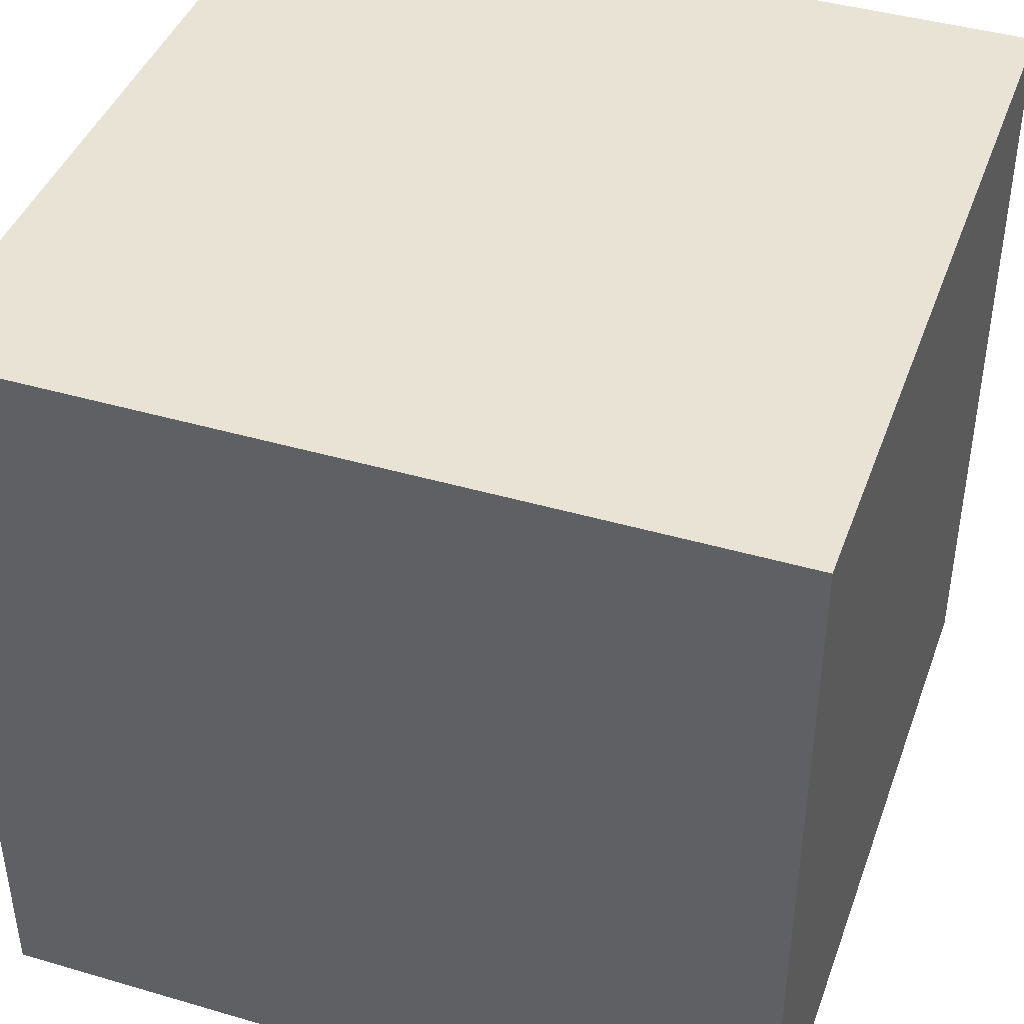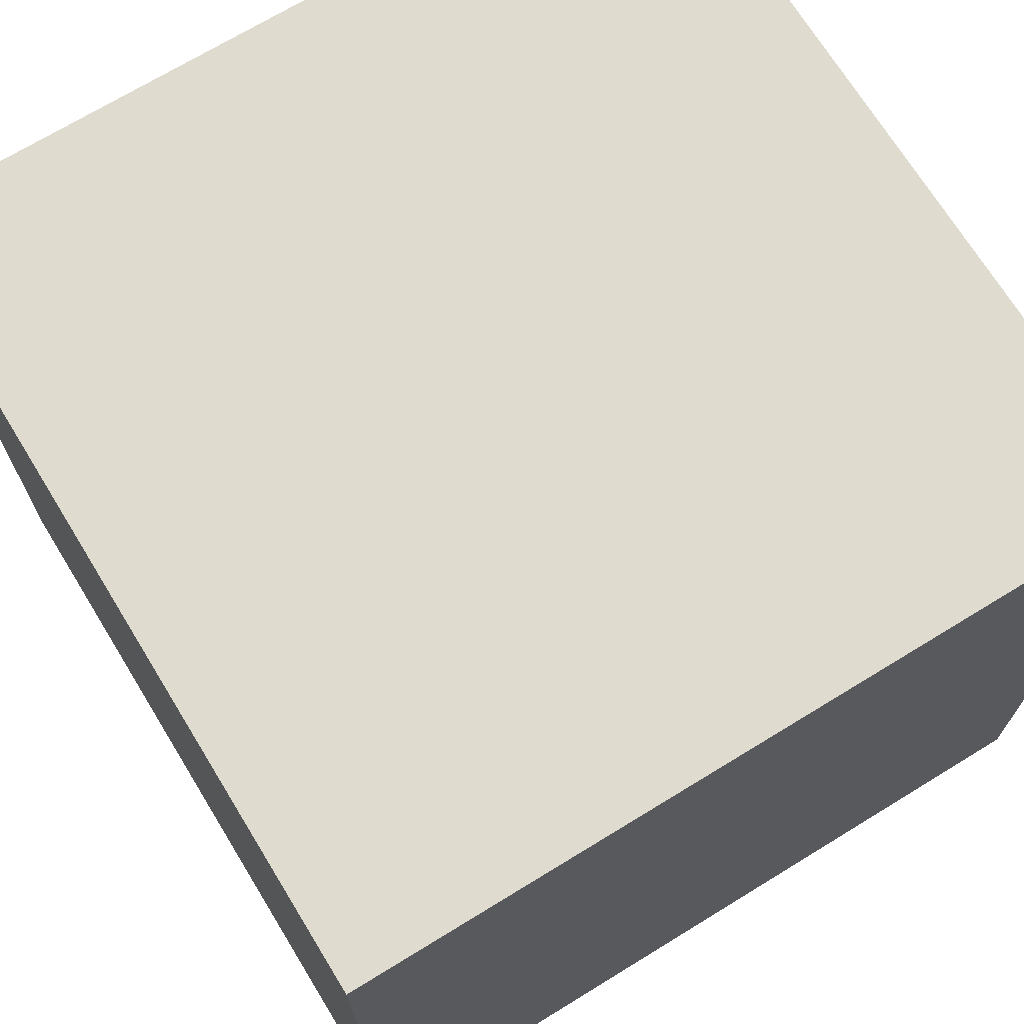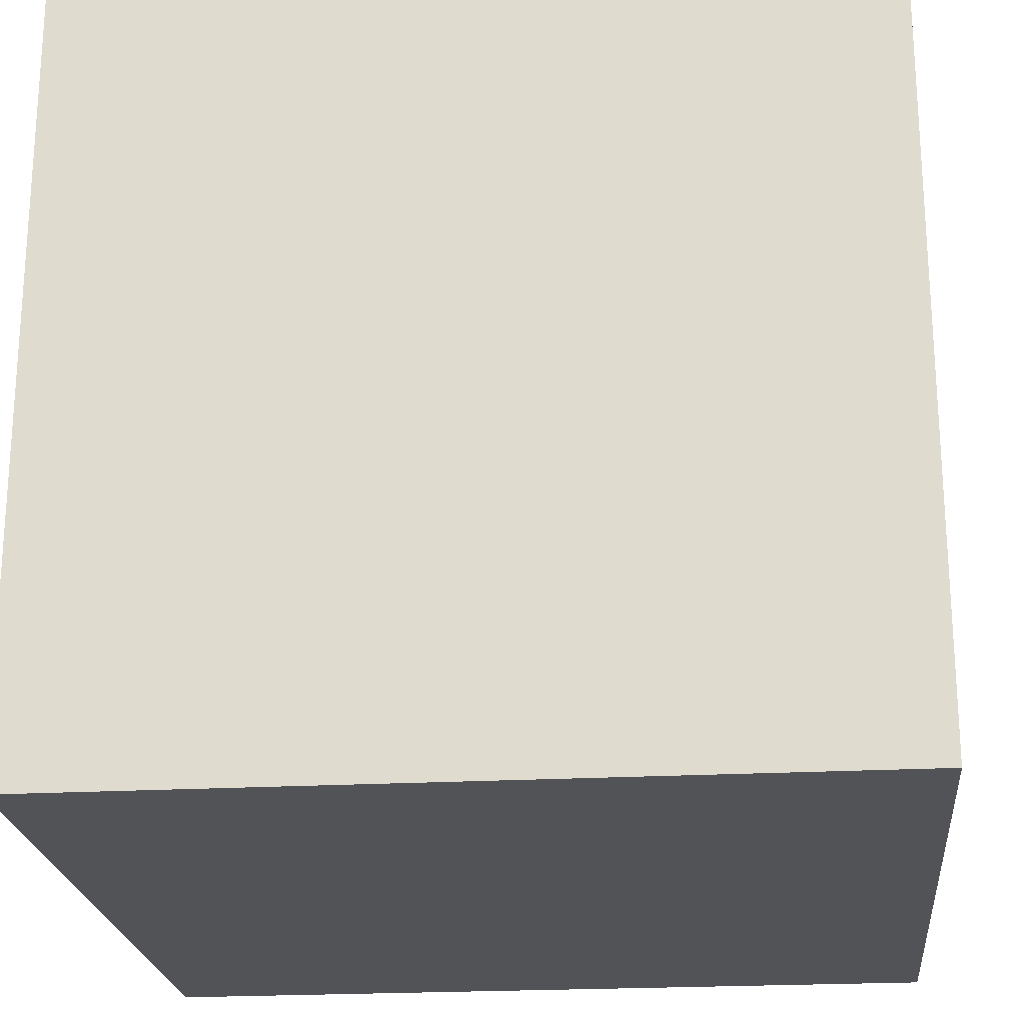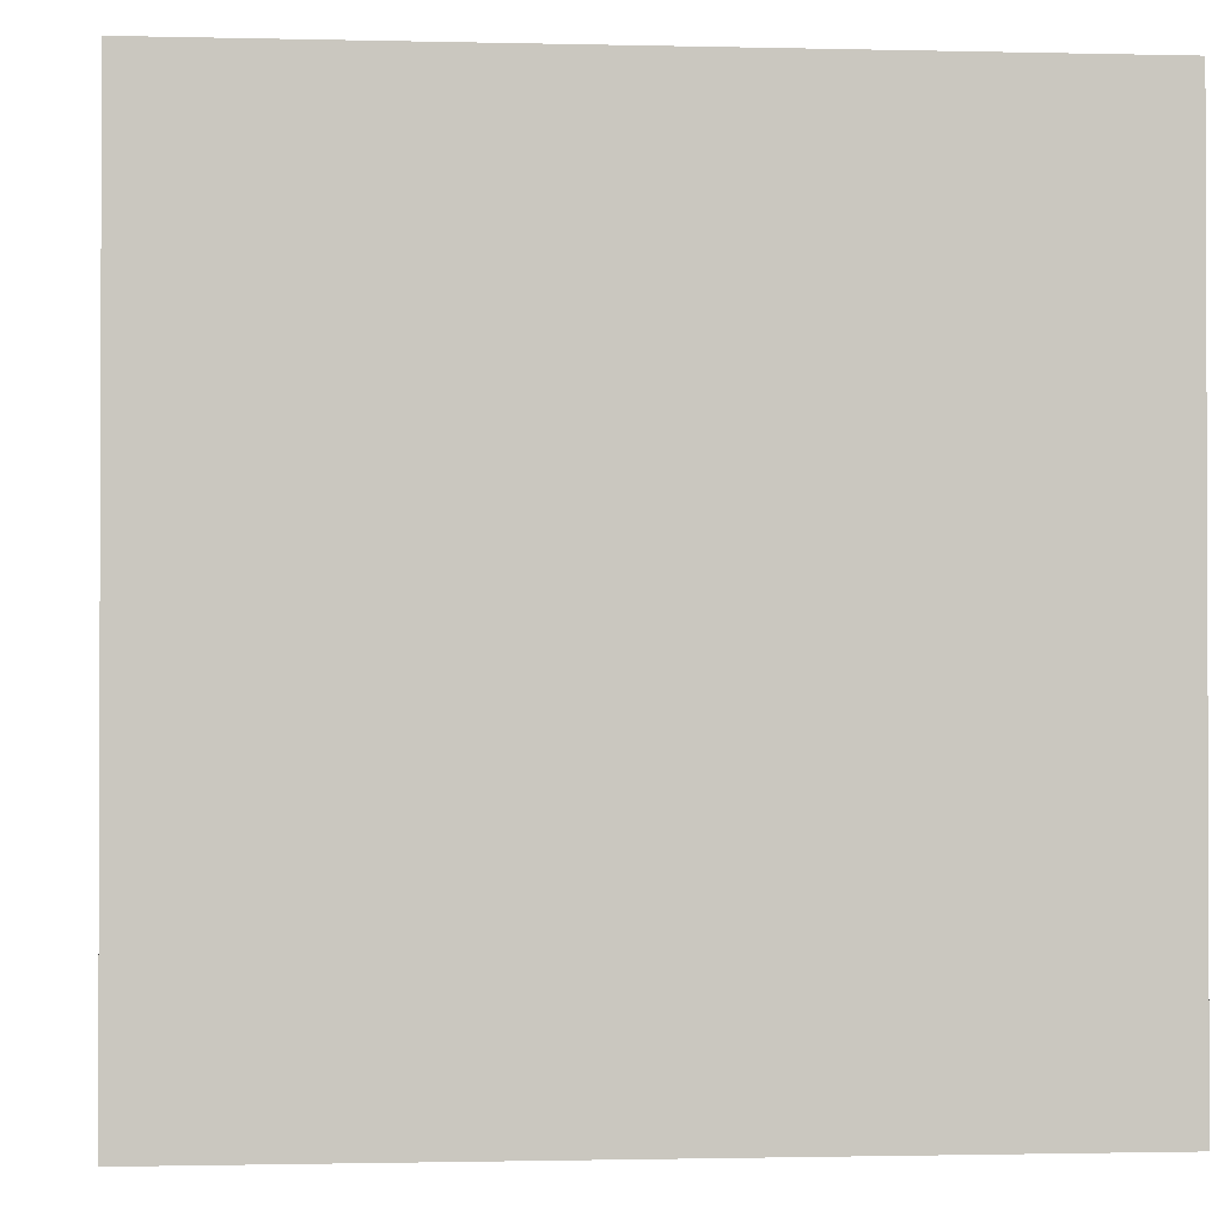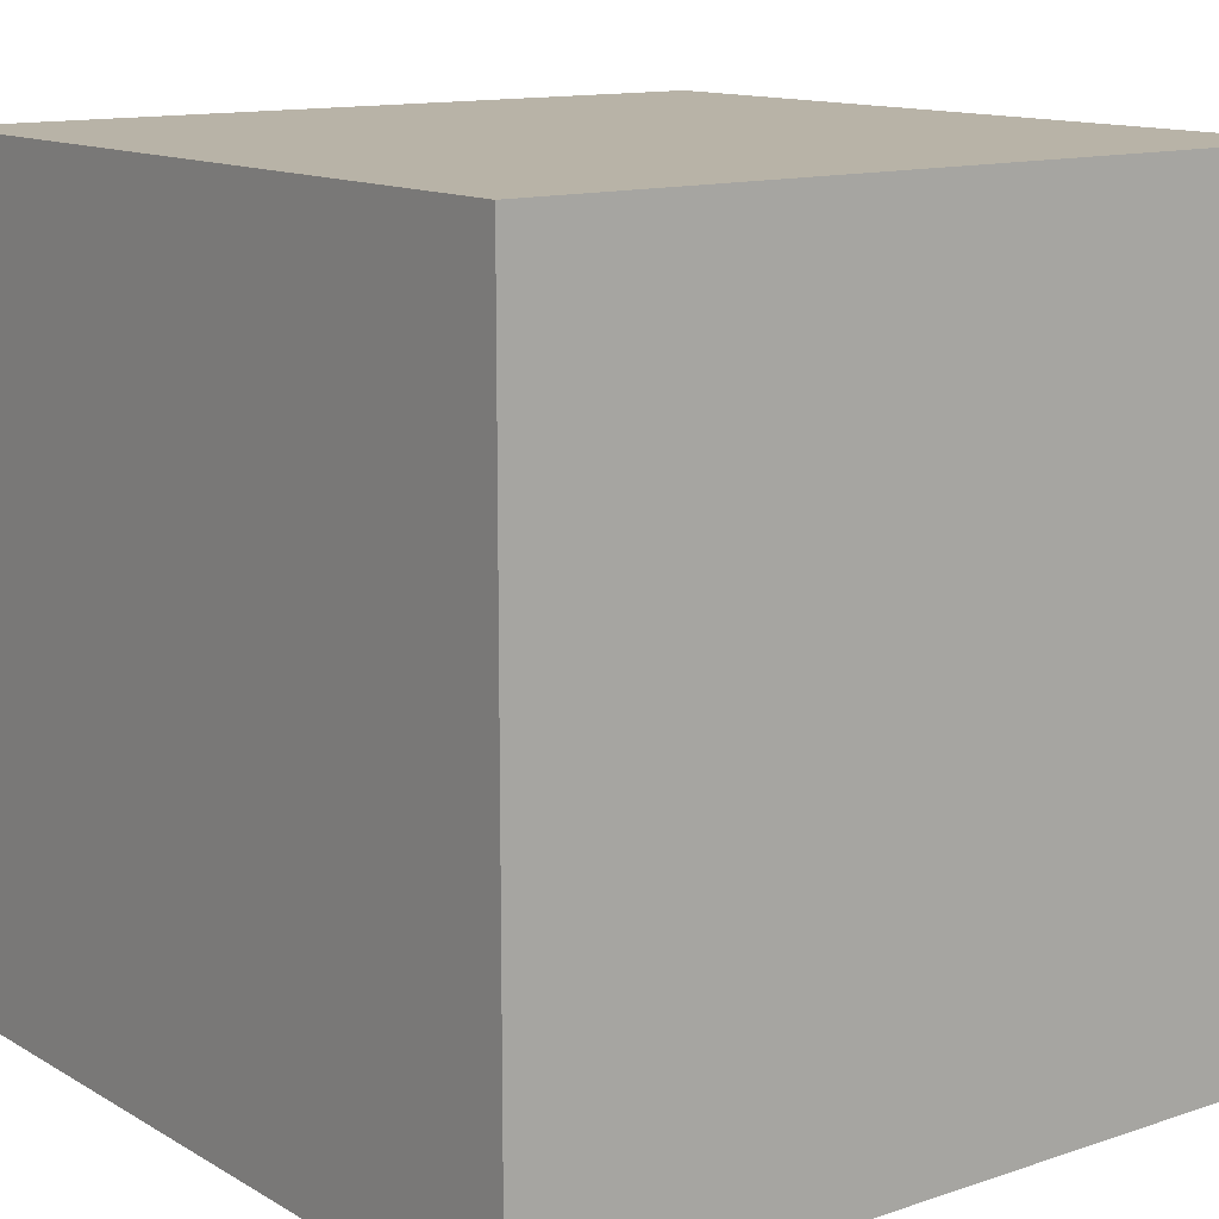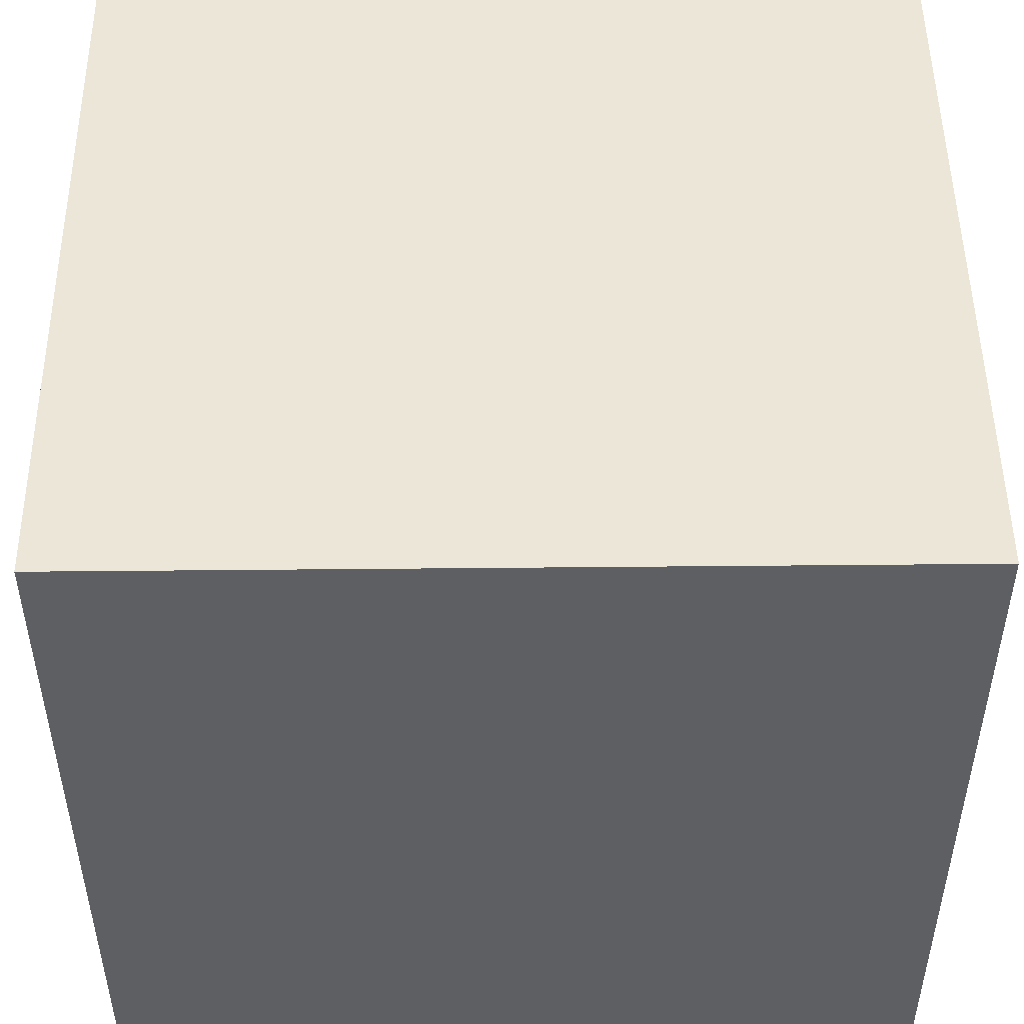
<metadata>
{"format":"obj","ext":"obj","renderer":"f3d","projection":"perspective","resolution":1024,"background":"white","views":[{"elev":42.3,"azim":-160.7,"up":"+Y"},{"elev":70.5,"azim":-31.5,"up":"+Y"},{"elev":-22.3,"azim":5.5,"up":"+Z"},{"elev":-1.2,"azim":84.8,"up":"+Y"},{"elev":12.9,"azim":142.5,"up":"+Z"},{"elev":49.5,"azim":-90.6,"up":"+Y"}]}
</metadata>
<code>
v 0 0 1
v 0 0 0
v 1 0 0
v 1 0 1
v 0 1 0
v 0 1 1
v 1 1 1
v 1 1 0
f 1 2 3 4
f 5 6 7 8
f 8 3 2 5
f 6 1 4 7
f 5 2 1 6
f 7 4 3 8

</code>
